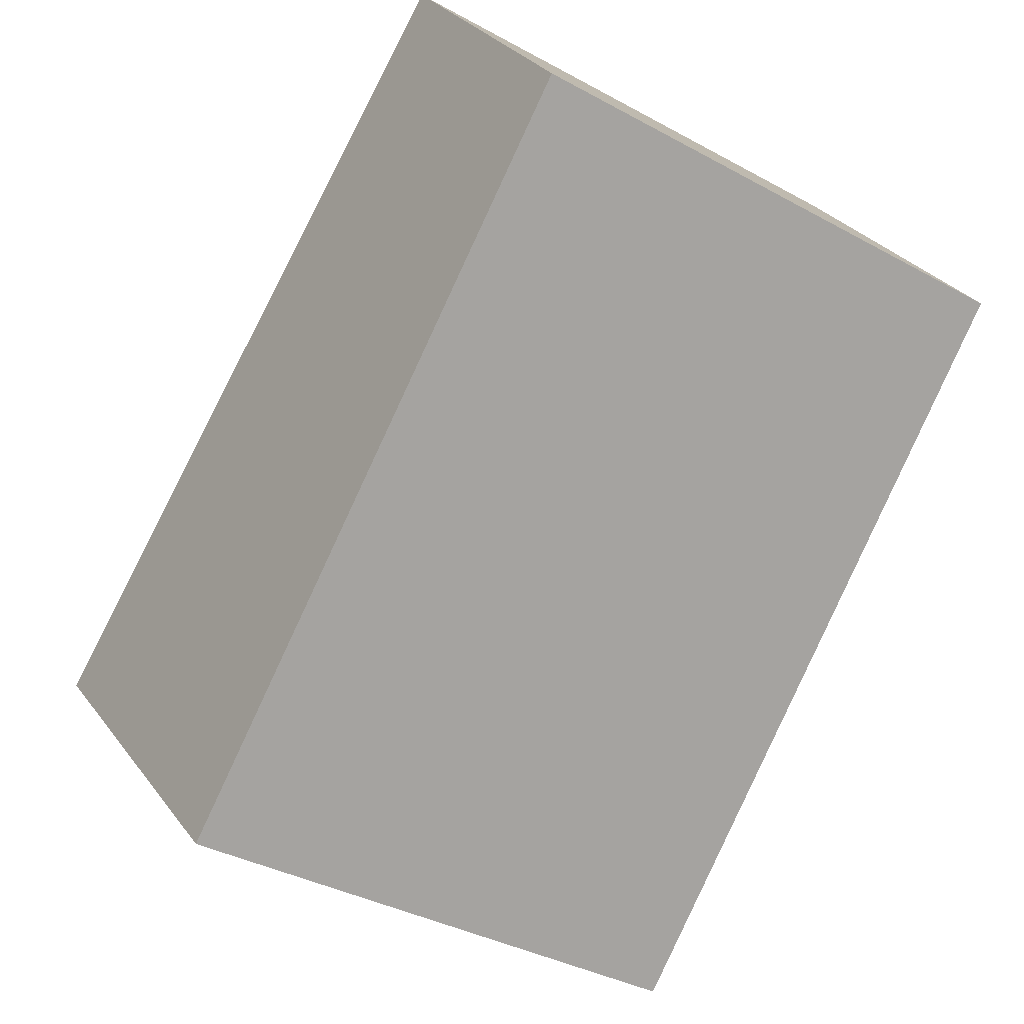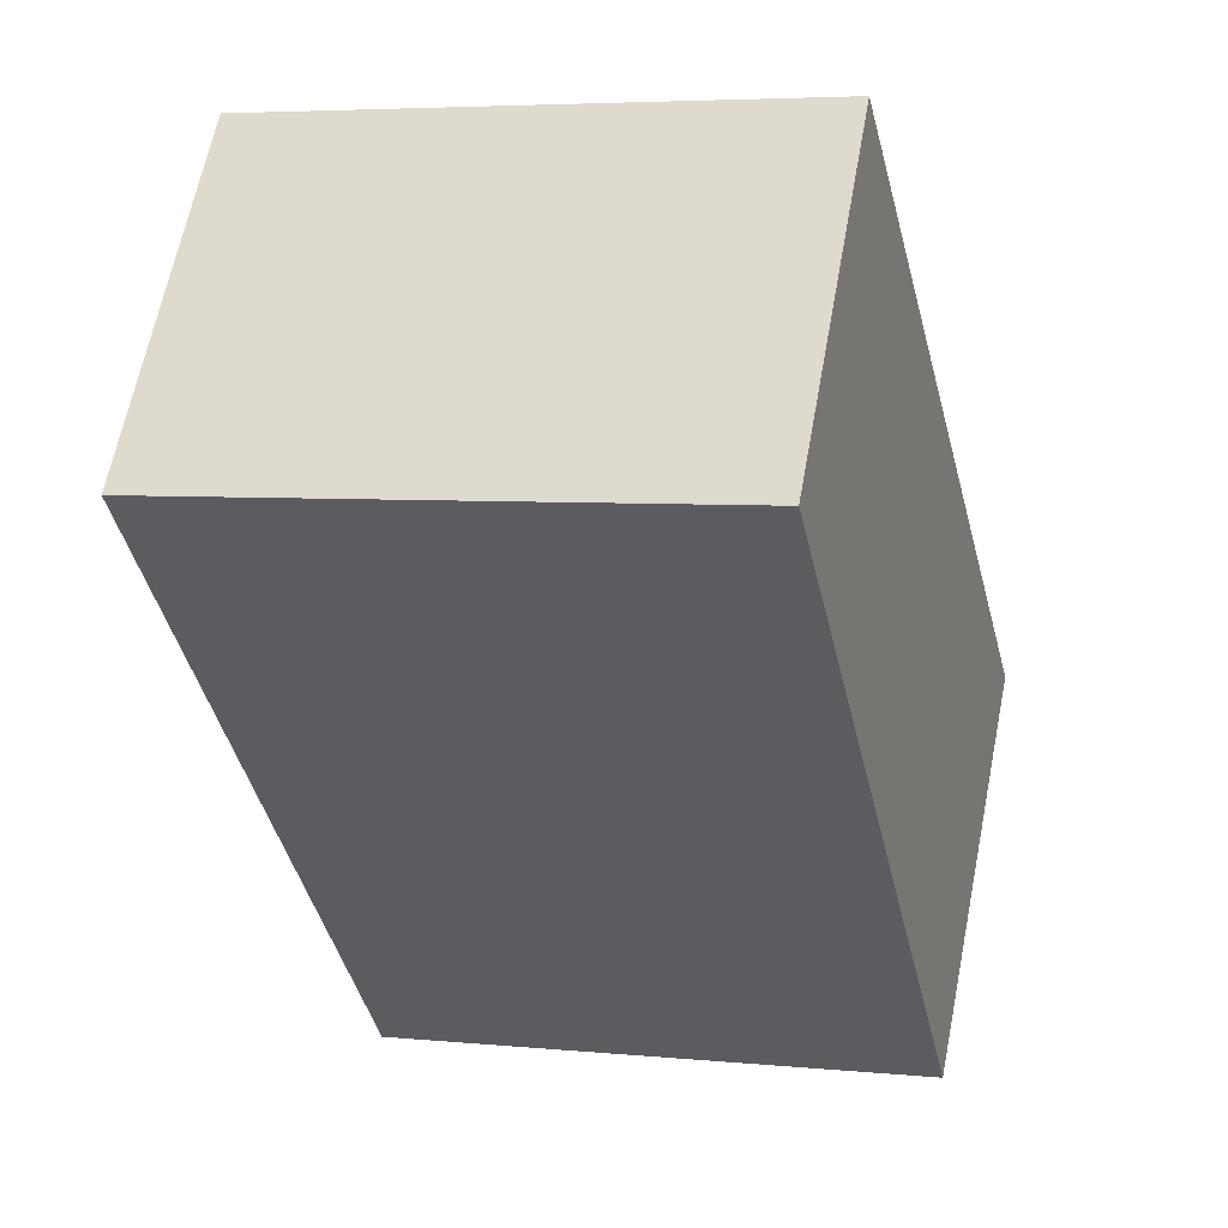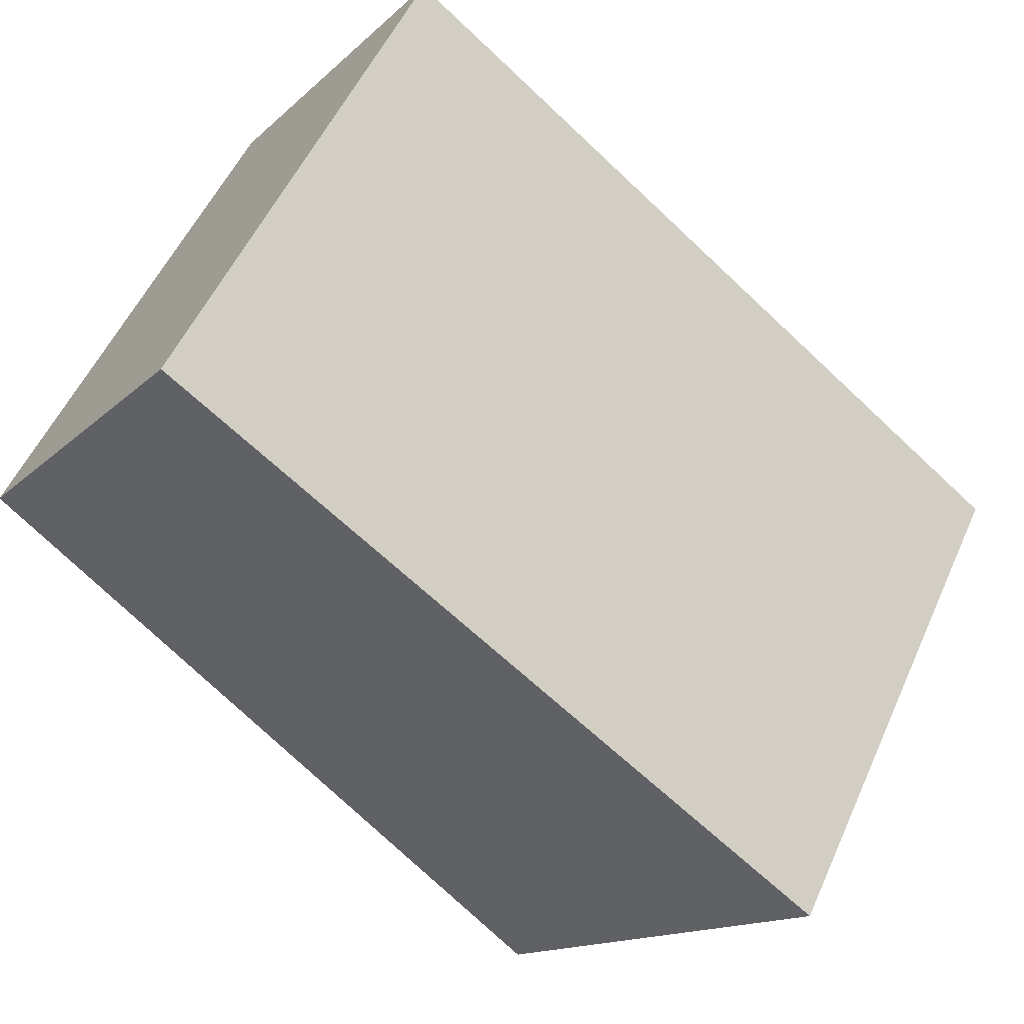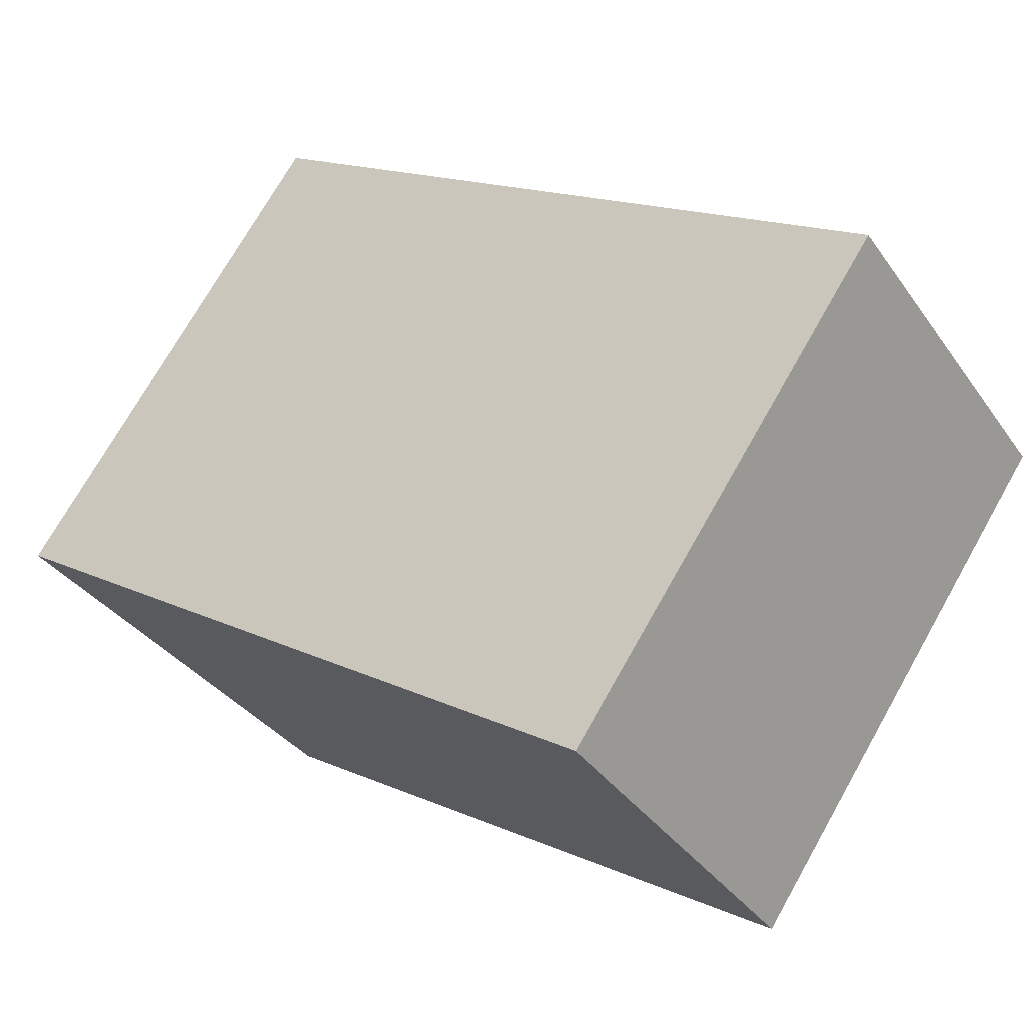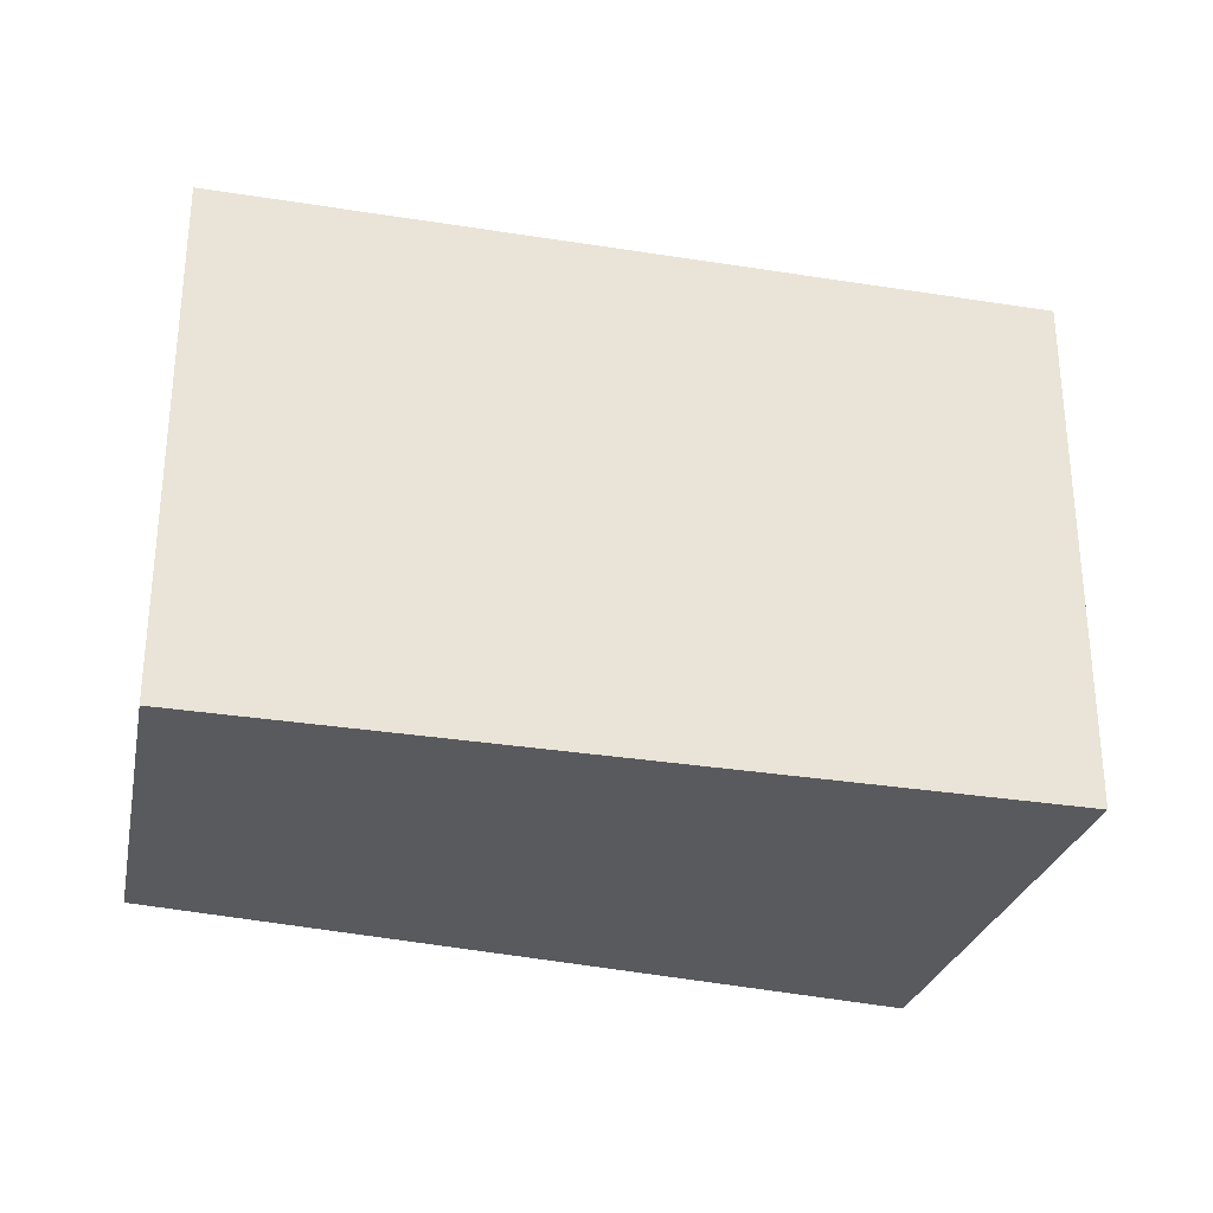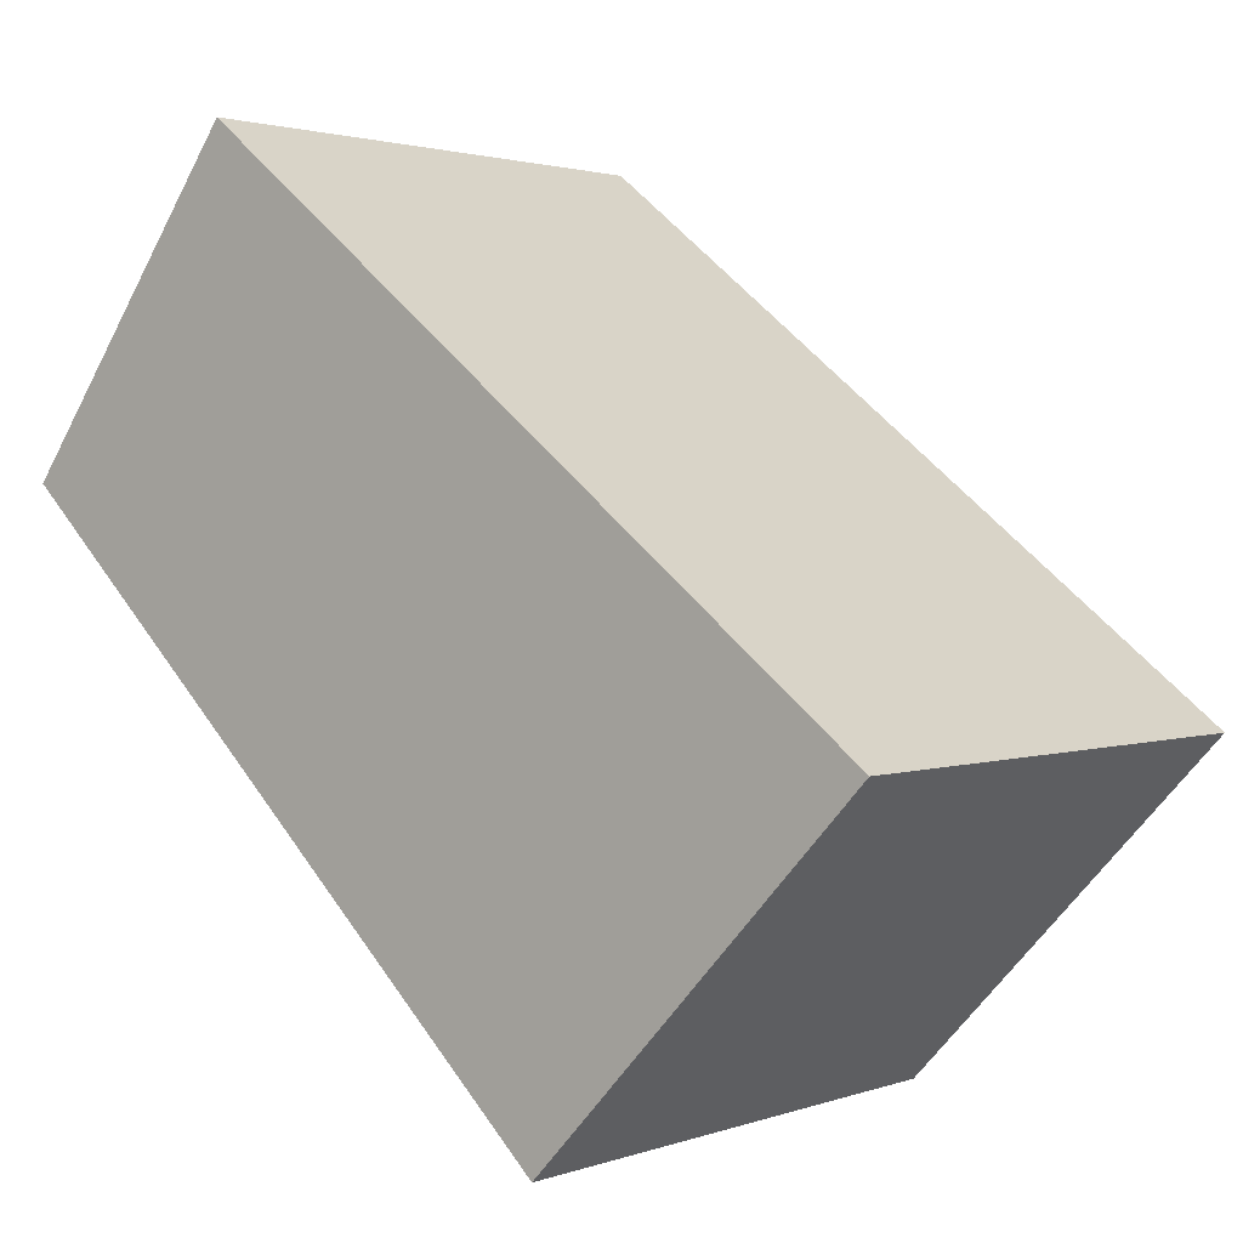
<metadata>
{"format":"obj","ext":"obj","renderer":"f3d","projection":"perspective","resolution":1024,"background":"white","views":[{"elev":-36.1,"azim":-125.9,"up":"+Z"},{"elev":5.0,"azim":-72.8,"up":"+Z"},{"elev":53.1,"azim":23.7,"up":"+Z"},{"elev":72.8,"azim":-150.5,"up":"+Z"},{"elev":-31.6,"azim":25.6,"up":"+Y"},{"elev":2.0,"azim":38.3,"up":"+Z"}]}
</metadata>
<code>
v  0 1.157 7.085e-17
v  1.862 1.157 -0.452
v  1.2 1.157 -1.158
v  0.472 1.157 0.647
v  1.2 7.091e-17 -1.158
v  0 0 0
v  0.472 -3.962e-17 0.647
v  1.862 2.768e-17 -0.452
g defaultobject
f 1 2 3
f 2 1 4
f 5 1 3
f 1 5 6
f 6 4 1
f 4 6 7
f 7 2 4
f 2 7 8
f 8 3 2
f 3 8 5
f 8 6 5
f 6 8 7

</code>
